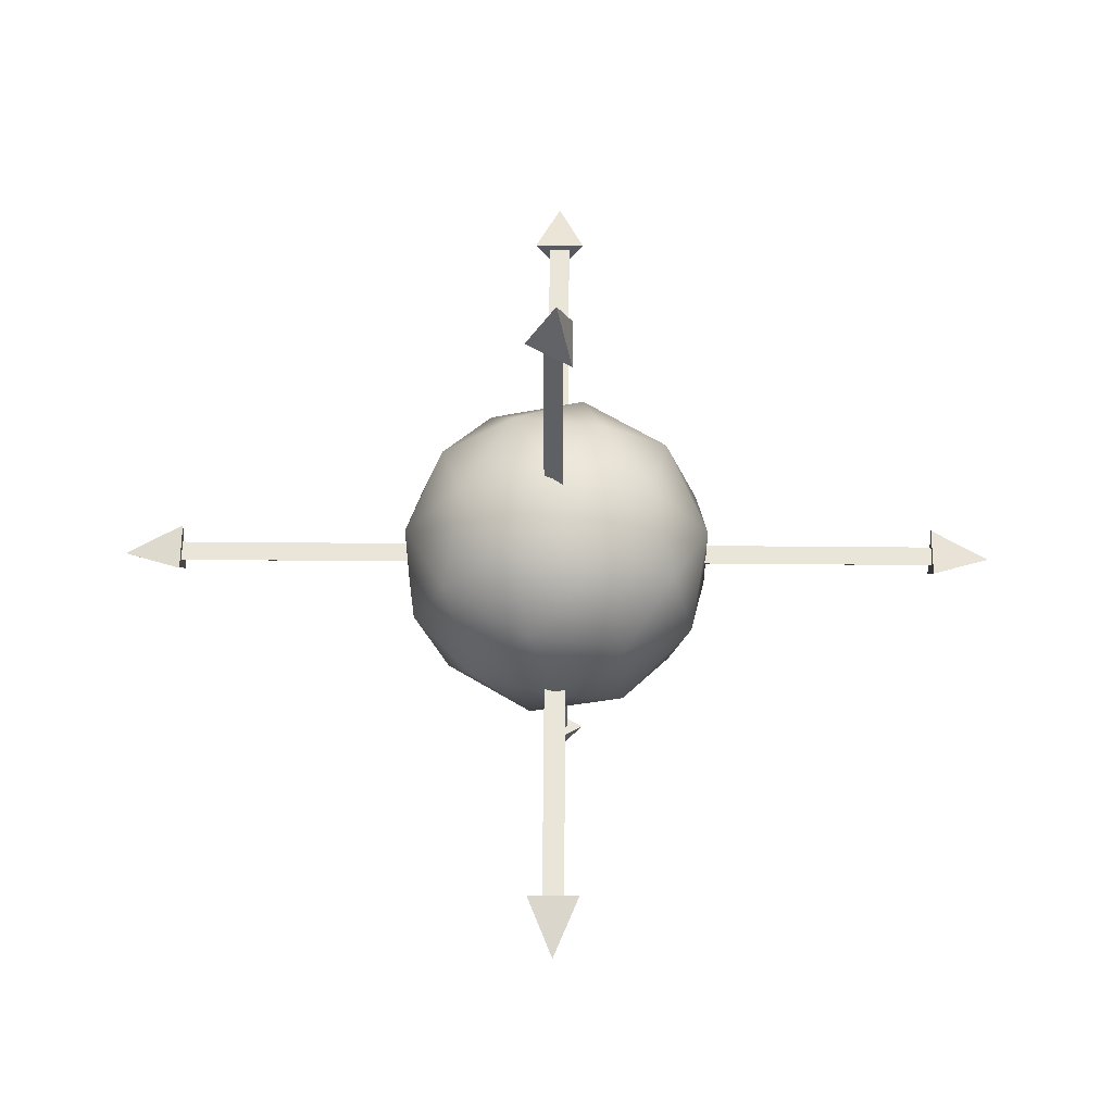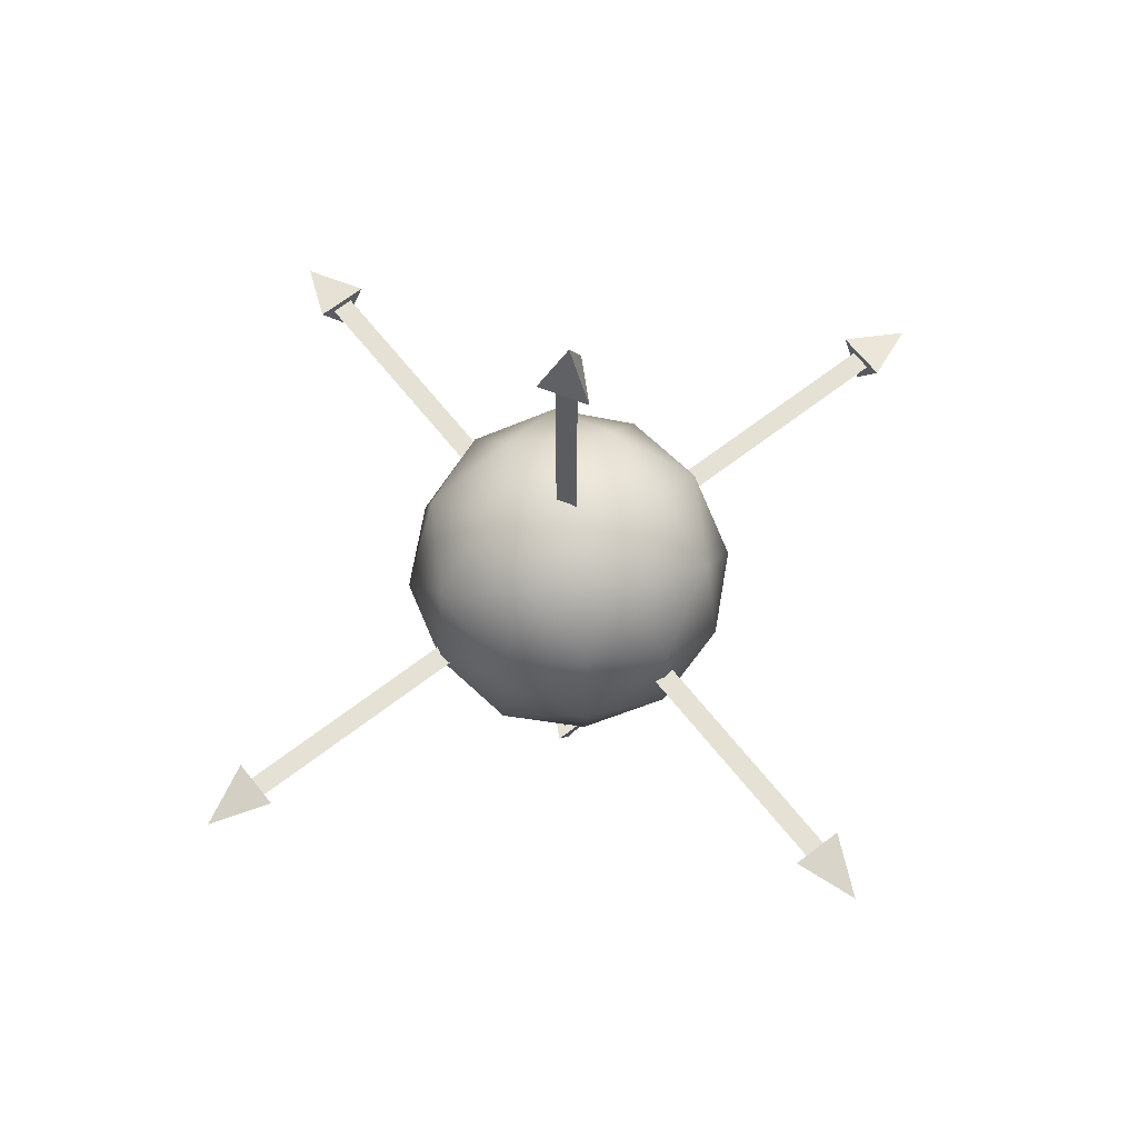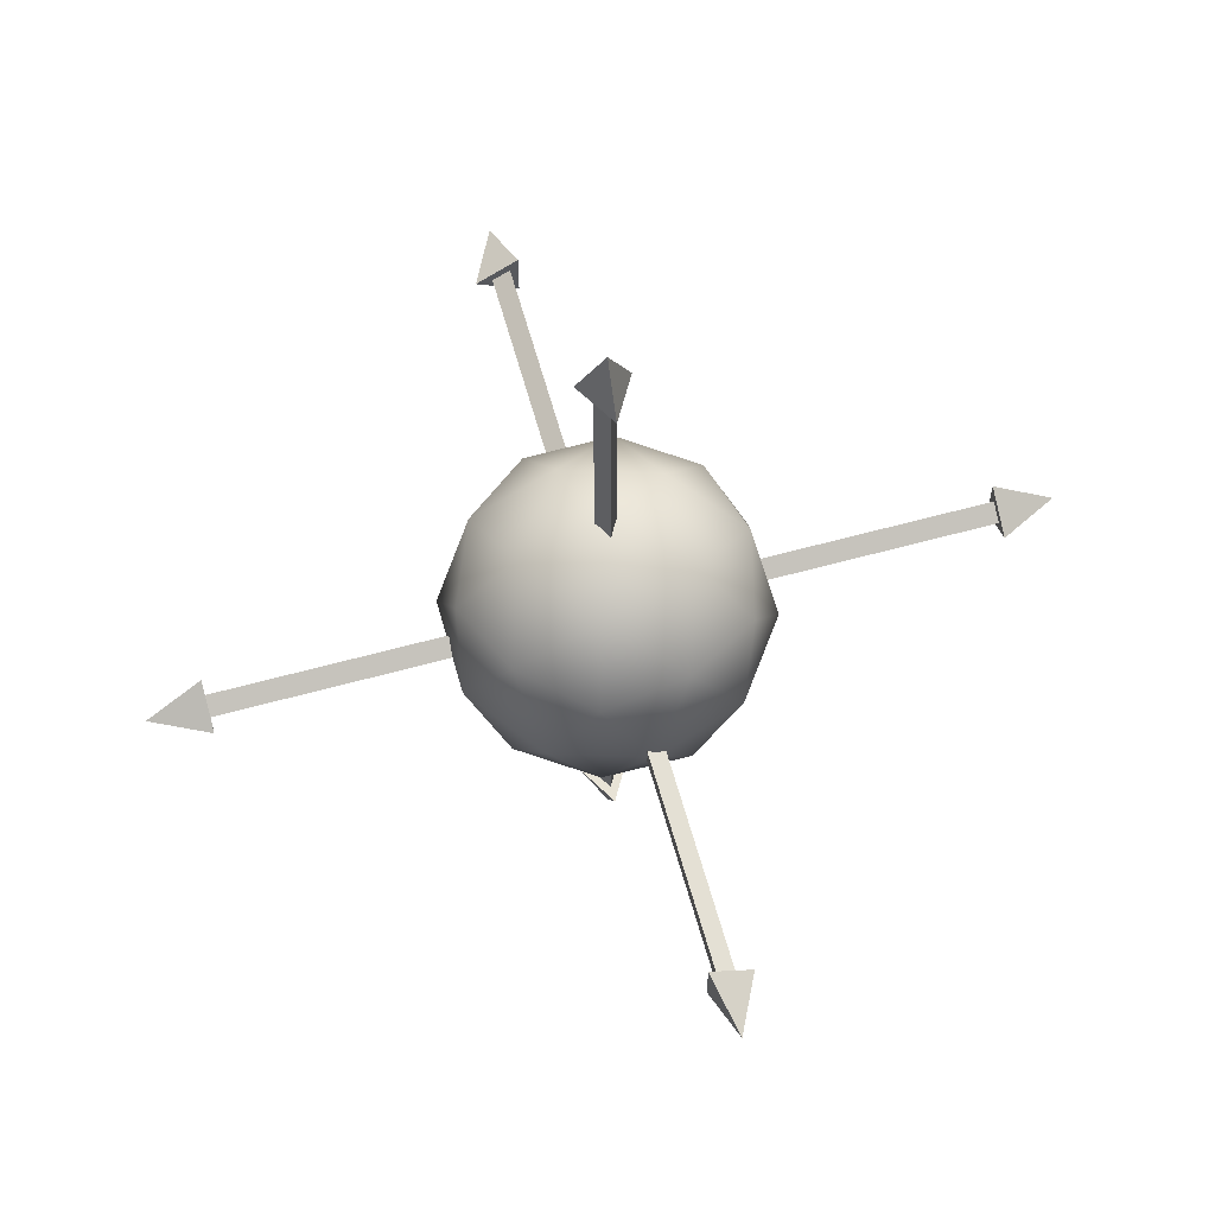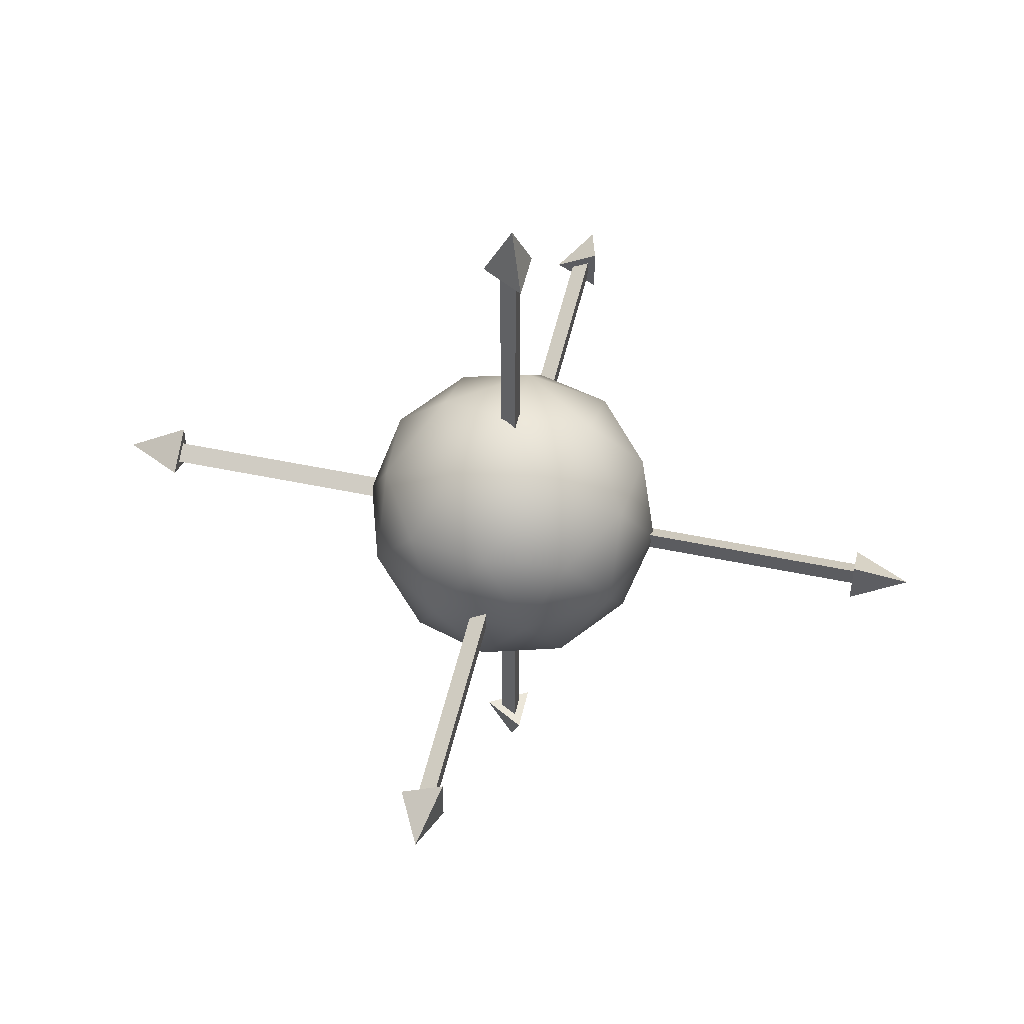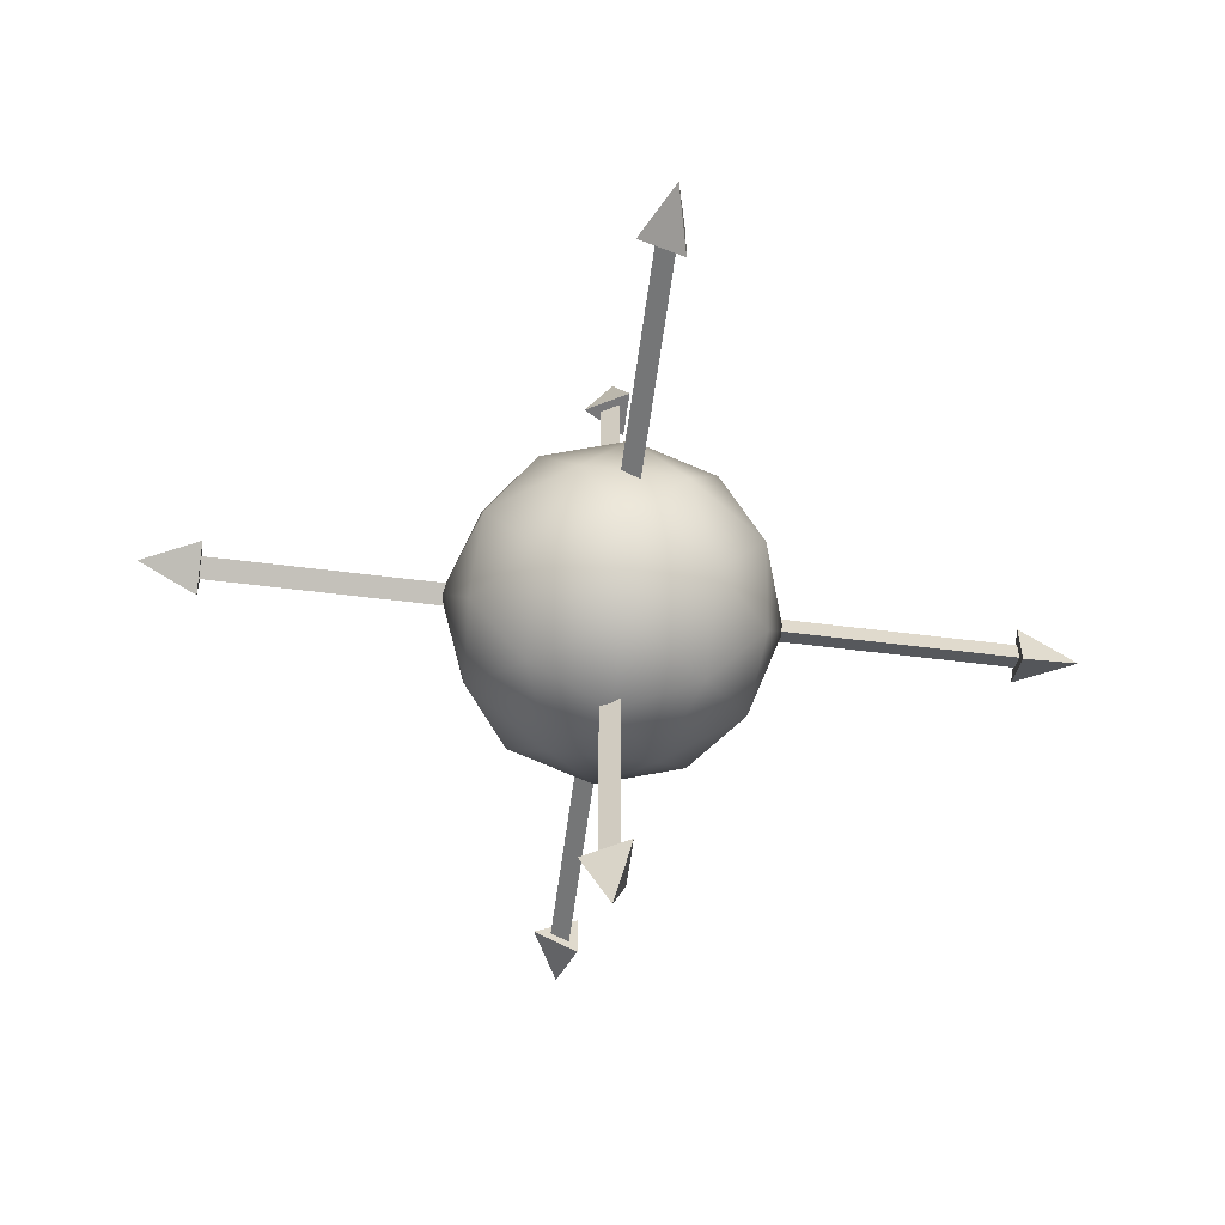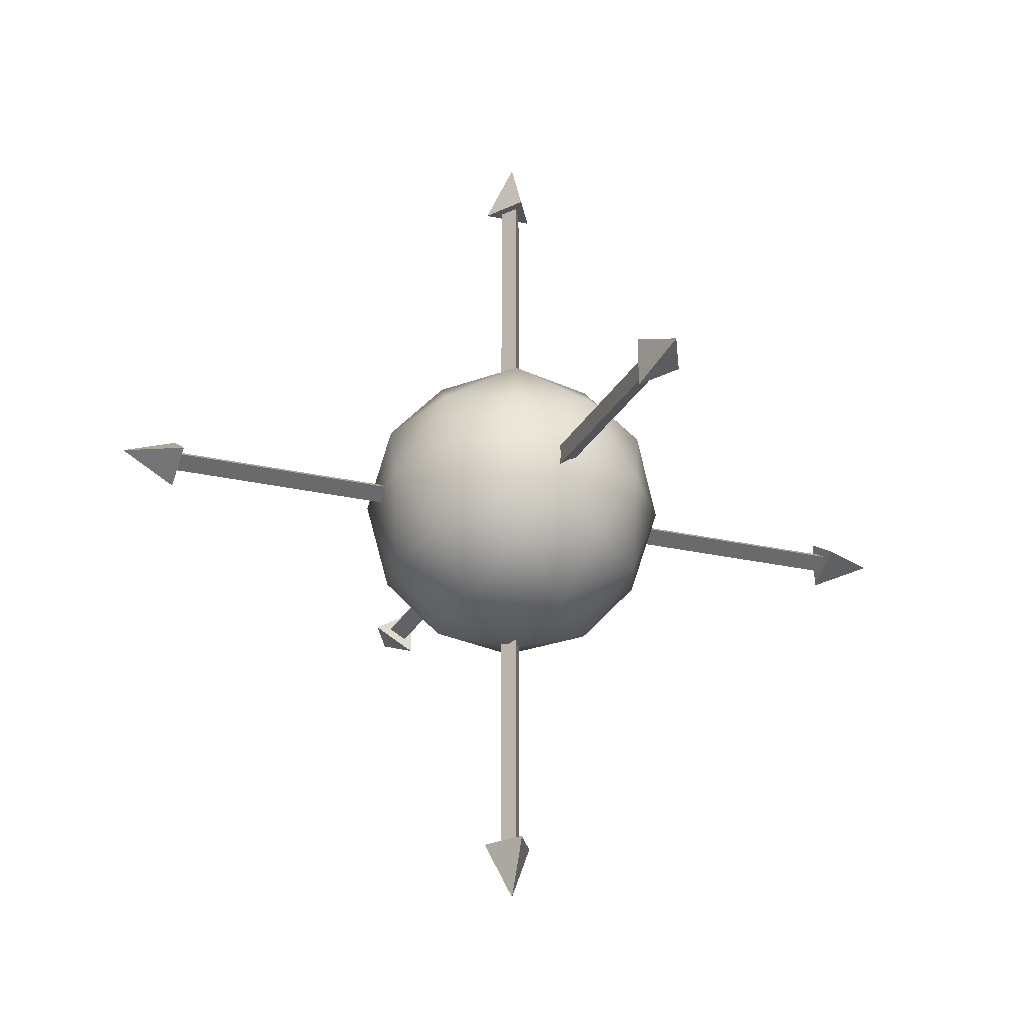
<metadata>
{"format":"obj","ext":"obj","renderer":"f3d","projection":"perspective","resolution":1024,"background":"white","views":[{"elev":59.7,"azim":-179.5,"up":"+Z"},{"elev":64.5,"azim":51.9,"up":"+Z"},{"elev":62.5,"azim":164.5,"up":"+Y"},{"elev":51.5,"azim":-77.2,"up":"+Y"},{"elev":-57.5,"azim":-97.4,"up":"+Y"},{"elev":-24.2,"azim":158.8,"up":"+Y"}]}
</metadata>
<code>
o Icosphere
v 0 -1 0
v 0.7236 -0.4472 0.5257
v -0.2764 -0.4472 0.8506
v -0.8944 -0.4472 0
v -0.2764 -0.4472 -0.8506
v 0.7236 -0.4472 -0.5257
v 0.2764 0.4472 0.8506
v -0.7236 0.4472 0.5257
v -0.7236 0.4472 -0.5257
v 0.2764 0.4472 -0.8506
v 0.8944 0.4472 0
v 0 1 0
v -0.1625 -0.8507 0.5
v 0.4253 -0.8507 0.309
v 0.2629 -0.5257 0.809
v 0.8506 -0.5257 0
v 0.4253 -0.8507 -0.309
v -0.5257 -0.8507 0
v -0.6882 -0.5257 0.5
v -0.1625 -0.8507 -0.5
v -0.6882 -0.5257 -0.5
v 0.2629 -0.5257 -0.809
v 0.9511 0 0.309
v 0.9511 0 -0.309
v 0 0 1
v 0.5878 0 0.809
v -0.9511 0 0.309
v -0.5878 0 0.809
v -0.5878 0 -0.809
v -0.9511 0 -0.309
v 0.5878 0 -0.809
v 0 0 -1
v 0.6882 0.5257 0.5
v -0.2629 0.5257 0.809
v -0.8506 0.5257 0
v -0.2629 0.5257 -0.809
v 0.6882 0.5257 -0.5
v 0.1625 0.8507 0.5
v 0.5257 0.8507 0
v -0.4253 0.8507 0.309
v -0.4253 0.8507 -0.309
v 0.1625 0.8507 -0.5
v 0.06558 2.451 0.03786
v 0.06558 0.8407 0.03786
v 0 2.451 -0.07572
v 0 0.8407 -0.07572
v 0.06558 2.451 0.03786
v 0 0.8407 -0.07572
v -0.06558 0.8407 0.03786
v -0.06558 2.451 0.03786
v 0 2.383 -0.1813
v 0 2.451 -0.07572
v 0.157 2.383 0.09067
v 0.06558 0.8407 0.03786
v -0.157 2.383 0.09067
v 0 2.746 0
v -0.06558 0.8407 0.03786
v -0.06558 2.451 0.03786
v 0.157 2.383 0.09067
v -0.157 2.383 0.09067
v 0 2.746 0
v -0.06558 -2.451 0.03786
v -0 -0.8407 -0.07572
v -0 -2.383 -0.1813
v -0 -2.451 -0.07572
v -0.157 -2.383 0.09067
v -0.06558 -0.8407 0.03786
v 0.157 -2.383 0.09067
v -0 -2.746 0
v 0.06558 -0.8407 0.03786
v 0.06558 -2.451 0.03786
v -0.157 -2.383 0.09067
v 0.157 -2.383 0.09067
v -0 -2.746 0
v -2.451 0.06558 0.03786
v -0.8407 0 -0.07572
v -2.383 0 -0.1813
v -2.451 0 -0.07572
v -2.383 0.157 0.09067
v -0.8407 0.06558 0.03786
v -2.383 -0.157 0.09067
v -2.746 0 0
v -0.8407 -0.06558 0.03786
v -2.451 -0.06558 0.03786
v -2.383 0.157 0.09067
v -2.383 -0.157 0.09067
v -2.746 0 0
v 2.451 -0.06558 0.03786
v 0.8407 -0 -0.07572
v 2.383 -0 -0.1813
v 2.451 -0 -0.07572
v 2.383 -0.157 0.09067
v 0.8407 -0.06558 0.03786
v 2.383 0.157 0.09067
v 2.746 -1e-06 0
v 0.8407 0.06558 0.03786
v 2.451 0.06558 0.03786
v 2.383 -0.157 0.09067
v 2.383 0.157 0.09067
v 2.746 -1e-06 0
v 0.03786 -0.06558 -2.451
v -0.07572 -0 -0.8407
v -0.1813 -0 -2.383
v -0.07572 -0 -2.451
v 0.09067 -0.157 -2.383
v 0.03786 -0.06558 -0.8407
v 0.09067 0.157 -2.383
v -0 -1e-06 -2.746
v 0.03786 0.06558 -0.8407
v 0.03786 0.06558 -2.451
v 0.09067 -0.157 -2.383
v 0.09067 0.157 -2.383
v -0 -1e-06 -2.746
v -0.03786 -0.06558 2.451
v 0.07572 -0 0.8407
v 0.1813 -0 2.383
v 0.07572 -0 2.451
v -0.09067 -0.157 2.383
v -0.03786 -0.06558 0.8407
v -0.09067 0.157 2.383
v 0 -1e-06 2.746
v -0.03786 0.06558 0.8407
v -0.03786 0.06558 2.451
v -0.09067 -0.157 2.383
v -0.09067 0.157 2.383
v 0 -1e-06 2.746
f 1 14 13
f 2 14 16
f 1 13 18
f 1 18 20
f 1 20 17
f 2 16 23
f 3 15 25
f 4 19 27
f 5 21 29
f 6 22 31
f 2 23 26
f 3 25 28
f 4 27 30
f 5 29 32
f 6 31 24
f 7 33 38
f 8 34 40
f 9 35 41
f 10 36 42
f 11 37 39
f 39 42 12
f 39 37 42
f 37 10 42
f 42 41 12
f 42 36 41
f 36 9 41
f 41 40 12
f 41 35 40
f 35 8 40
f 40 38 12
f 40 34 38
f 34 7 38
f 38 39 12
f 38 33 39
f 33 11 39
f 24 37 11
f 24 31 37
f 31 10 37
f 32 36 10
f 32 29 36
f 29 9 36
f 30 35 9
f 30 27 35
f 27 8 35
f 28 34 8
f 28 25 34
f 25 7 34
f 26 33 7
f 26 23 33
f 23 11 33
f 31 32 10
f 31 22 32
f 22 5 32
f 29 30 9
f 29 21 30
f 21 4 30
f 27 28 8
f 27 19 28
f 19 3 28
f 25 26 7
f 25 15 26
f 15 2 26
f 23 24 11
f 23 16 24
f 16 6 24
f 17 22 6
f 17 20 22
f 20 5 22
f 20 21 5
f 20 18 21
f 18 4 21
f 18 19 4
f 18 13 19
f 13 3 19
f 16 17 6
f 16 14 17
f 14 1 17
f 13 15 3
f 13 14 15
f 14 2 15
f 46 45 43 44
f 51 53 55
f 57 58 52 48
f 54 47 58 57
f 47 52 58
f 44 43 50 49
f 43 45 50
f 51 56 53
f 49 50 45 46
f 44 49 46
f 53 56 55
f 48 52 47 54
f 54 57 48
f 55 56 51
f 59 61 60
f 64 66 68
f 70 71 65 63
f 67 62 71 70
f 62 65 71
f 64 69 66
f 66 69 68
f 63 65 62 67
f 67 70 63
f 68 69 64
f 72 74 73
f 77 79 81
f 83 84 78 76
f 80 75 84 83
f 75 78 84
f 77 82 79
f 79 82 81
f 76 78 75 80
f 80 83 76
f 81 82 77
f 85 87 86
f 90 92 94
f 96 97 91 89
f 93 88 97 96
f 88 91 97
f 90 95 92
f 92 95 94
f 89 91 88 93
f 93 96 89
f 94 95 90
f 98 100 99
f 103 105 107
f 109 110 104 102
f 106 101 110 109
f 101 104 110
f 103 108 105
f 105 108 107
f 102 104 101 106
f 106 109 102
f 107 108 103
f 111 113 112
f 116 118 120
f 122 123 117 115
f 119 114 123 122
f 114 117 123
f 116 121 118
f 118 121 120
f 115 117 114 119
f 119 122 115
f 120 121 116
f 124 126 125

</code>
